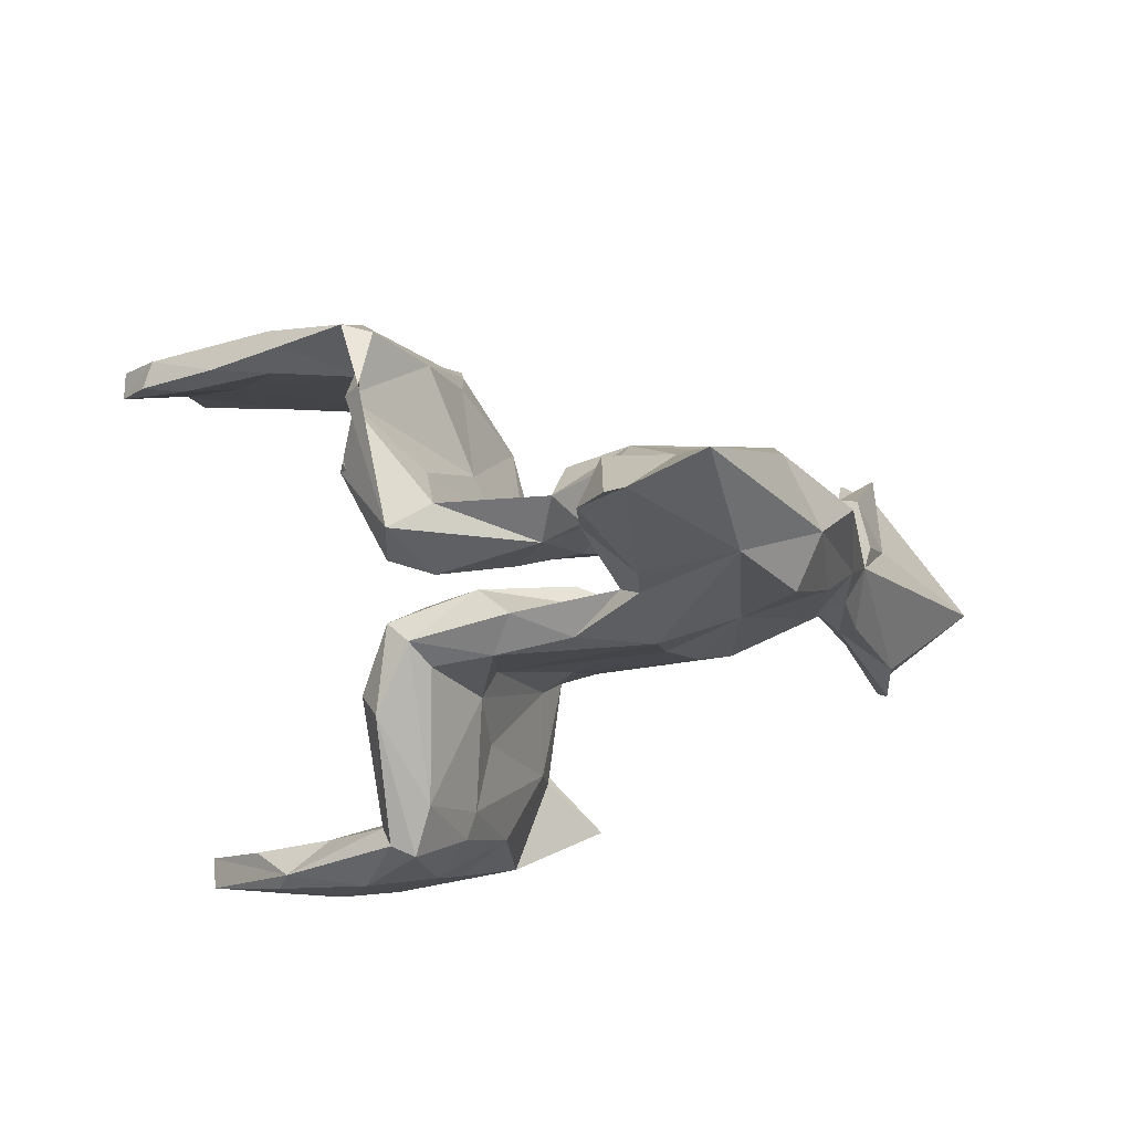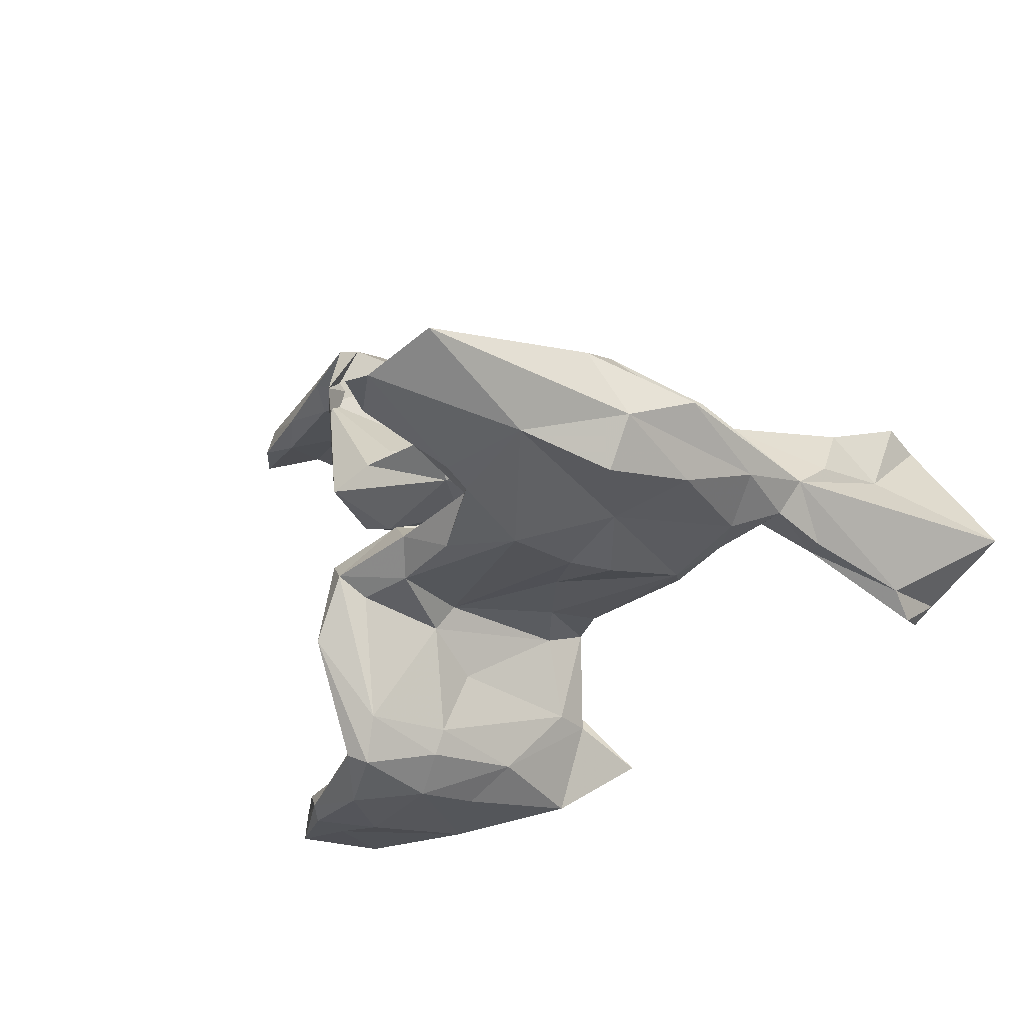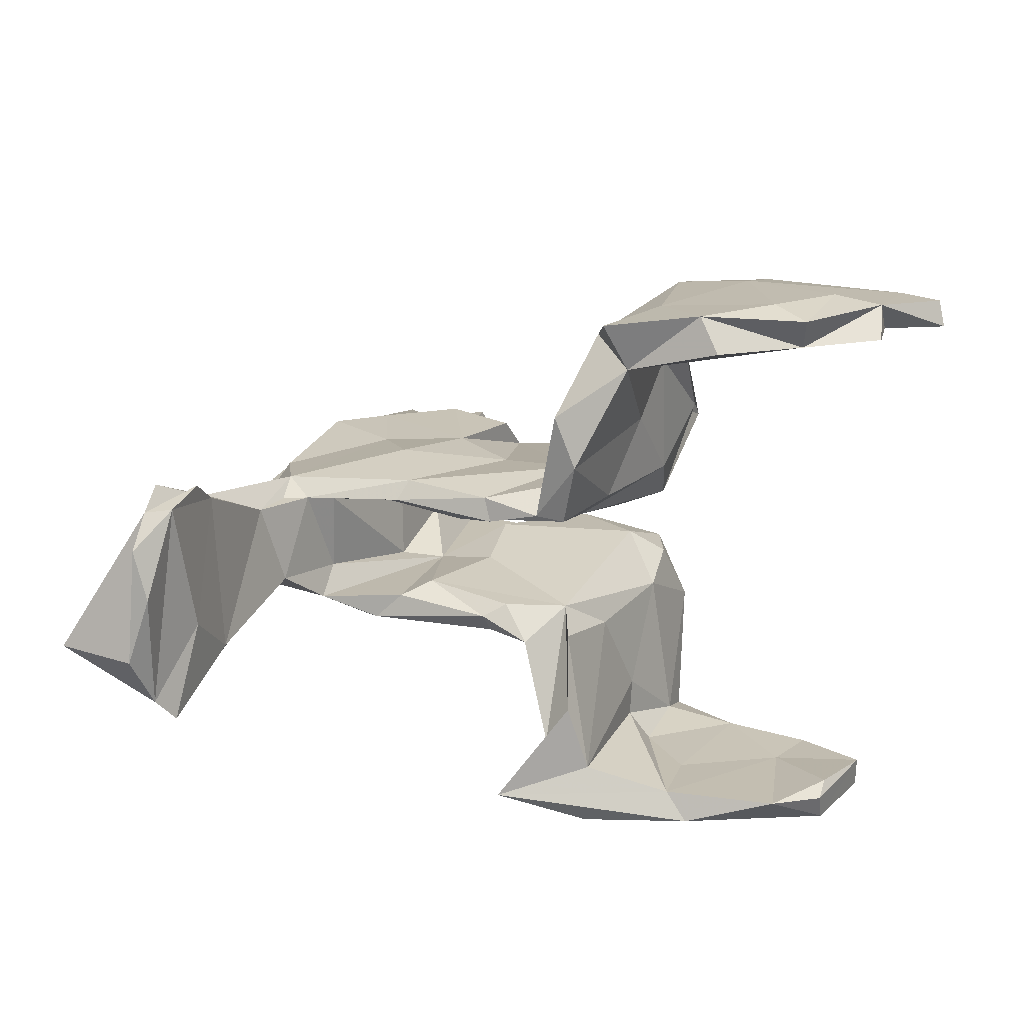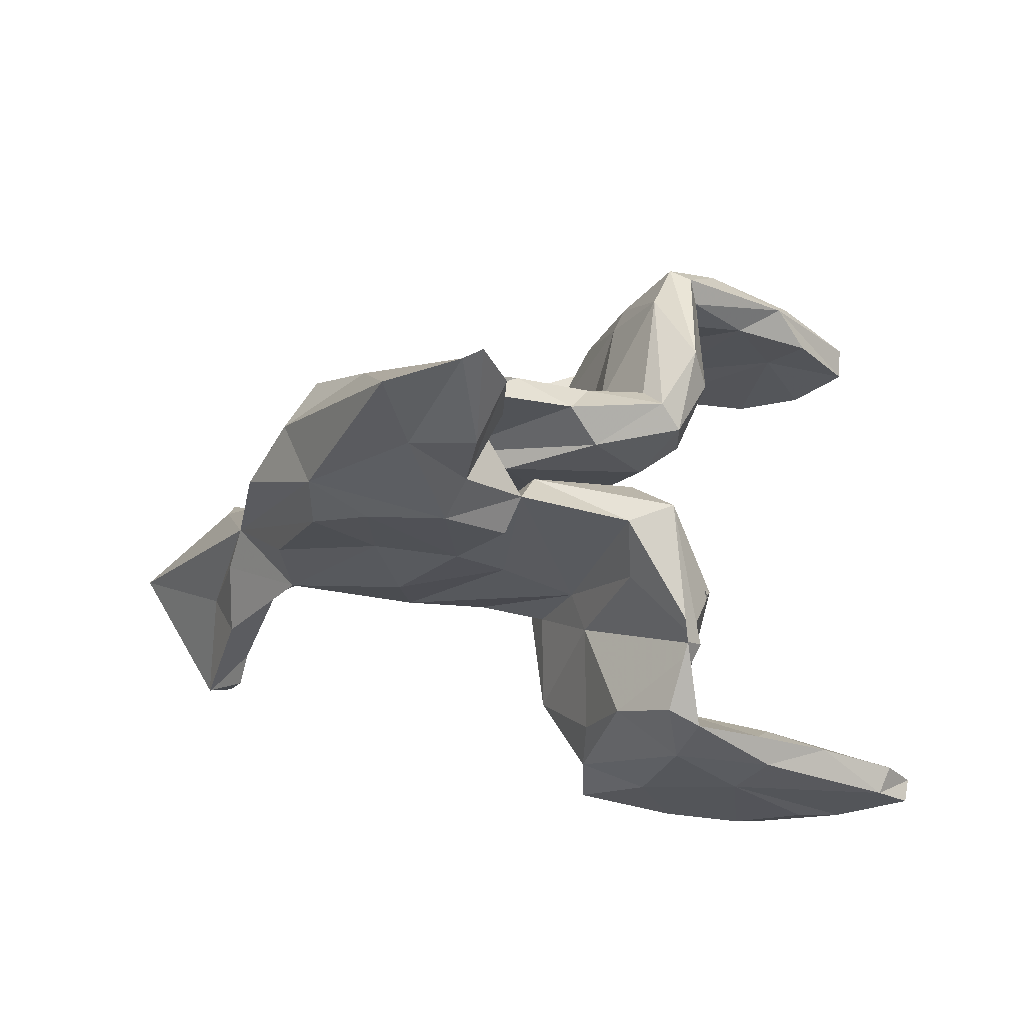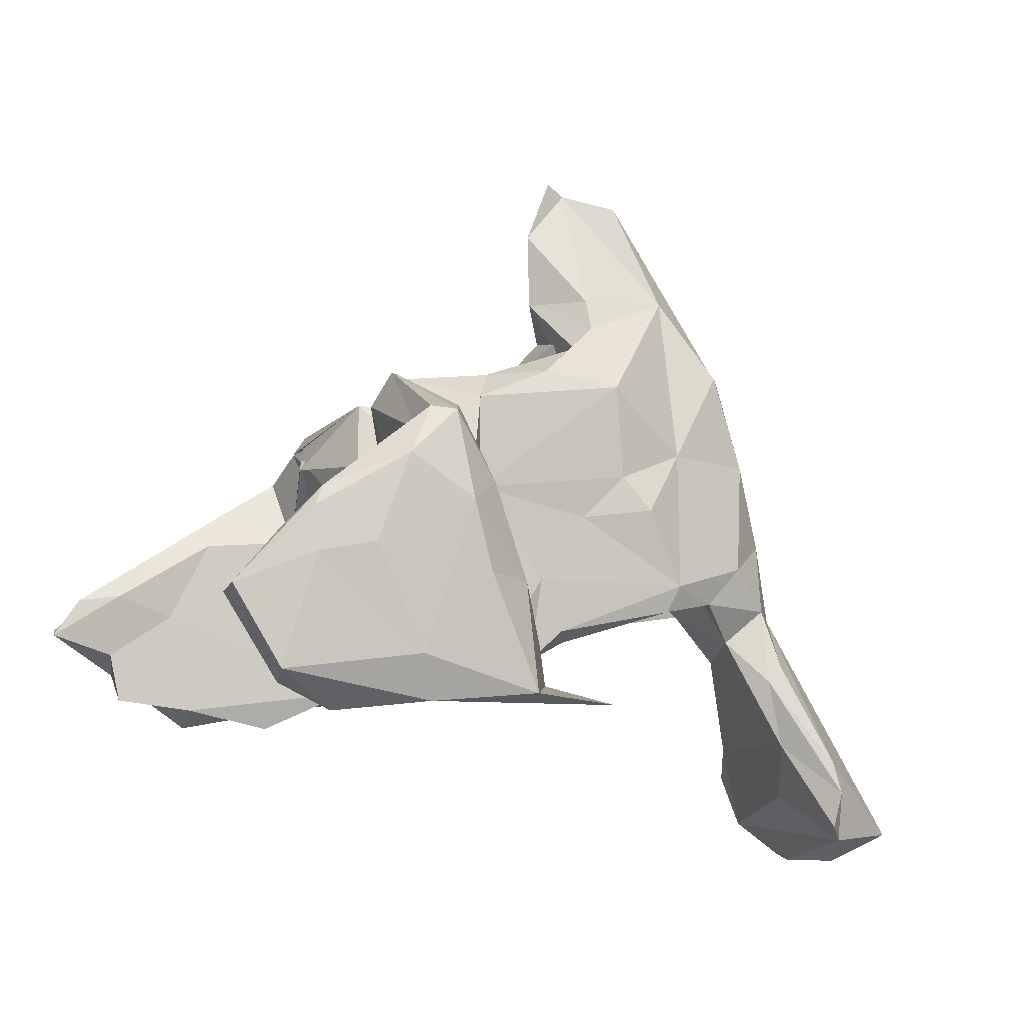
<metadata>
{"format":"obj","ext":"obj","renderer":"f3d","projection":"perspective","resolution":1024,"background":"white","views":[{"elev":74.9,"azim":-4.9,"up":"+Z"},{"elev":-29.4,"azim":31.0,"up":"+Y"},{"elev":21.8,"azim":179.3,"up":"+Y"},{"elev":71.4,"azim":-177.9,"up":"+Z"},{"elev":-12.5,"azim":-21.5,"up":"+Z"}]}
</metadata>
<code>
v -0.3467 -0.5139 0.04285
v -0.4015 -0.507 -0.1114
v -0.5034 -0.4916 -0.05535
v -0.3096 -0.4818 -0.2876
v -0.4959 -0.4902 -0.1308
v -0.1909 -0.484 -0.1429
v -0.095 -0.4519 -0.3389
v -0.6313 -0.4613 -0.1872
v -0.2289 -0.501 -0.02453
v -0.283 -0.4454 -0.3605
v -0.444 -0.3992 -0.3787
v -0.5445 -0.4569 -0.3224
v -0.1059 -0.4265 -0.1464
v -0.2492 -0.3965 -0.3342
v -0.02266 -0.3028 -0.3037
v -0.1718 -0.4463 0.01949
v -0.5382 -0.41 -0.3386
v -0.2961 -0.465 0.1386
v -0.4863 -0.4747 -0.01796
v -0.4061 -0.4223 -0.005285
v -0.4786 -0.4188 -0.1592
v -0.2884 -0.4109 -0.2029
v -0.6313 -0.4066 -0.1941
v -0.5519 -0.3932 -0.299
v -0.2345 -0.4157 -0.07681
v -0.5417 -0.4212 -0.08272
v 0.06891 -0.396 -0.344
v -0.1006 -0.3535 -0.3157
v -0.2561 -0.4856 0.1309
v -0.1964 -0.3699 -0.0588
v -0.1518 -0.4002 0.02335
v -0.2002 -0.3047 -0.04887
v -0.2246 -0.4062 0.1606
v -0.1181 -0.2794 -0.009826
v -0.309 -0.4281 0.1044
v -0.03179 -0.3007 -0.2329
v -0.2852 -0.4081 0.04466
v -0.06228 -0.2367 -0.3095
v -0.126 -0.2174 0.09637
v 0.6437 -0.1616 -0.4541
v 0.6353 -0.1432 -0.5169
v -0.2372 -0.1502 0.2731
v 0.6678 -0.1002 -0.5379
v -0.2031 -0.1873 0.231
v -0.01904 -0.1613 -0.163
v 0.2469 -0.1729 0.0608
v 0.6481 -0.1233 -0.3913
v 0.3199 -0.1426 -0.07335
v 0.03549 -0.1468 -0.07952
v -0.09651 -0.1698 0.07826
v 0.1928 -0.1694 0.1217
v -0.2997 -0.2653 0.2491
v 0.1161 -0.1543 0.04165
v 0.08079 -0.1327 -0.1728
v 0.01671 -0.1327 -0.2316
v 0.17 -0.1935 0.288
v 0.5375 -0.07817 -0.2349
v -0.3229 -0.219 0.1941
v -0.1414 -0.1515 -0.1009
v -0.09933 -0.1807 0.2475
v 0.5651 -0.07993 -0.2077
v 0.3216 -0.1349 0.1808
v 0.2998 -0.1269 -0.1219
v -0.06408 -0.1157 -0.2428
v 0.5979 0.00694 -0.4473
v 0.09574 -0.09808 -0.1882
v 0.176 -0.09897 0.1051
v -0.271 -0.1098 0.2442
v -0.2459 -0.1395 0.05862
v 0.03388 -0.1763 0.3107
v -0.06245 -0.08723 -0.1658
v 0.1426 -0.1377 0.4158
v -0.06745 -0.1253 0.3052
v 0.4655 -0.09917 -0.02394
v 0.2517 -0.08165 -0.1245
v 0.2544 -0.08572 0.09779
v 0.4037 -0.09572 -0.09573
v 0.4011 -0.1391 0.3418
v 0.05113 -0.07658 -0.1808
v 0.5362 -0.05633 -0.09477
v 0.4736 -0.09956 0.177
v 0.7023 -0.01059 -0.5703
v 0.3857 -0.05094 -0.04367
v -0.2732 -0.1064 0.1528
v 0.3026 -0.1026 0.4915
v 0.5628 -0.07532 -0.3586
v 0.1148 -0.1197 0.3781
v -0.2035 -0.06012 0.1404
v 0.1933 -0.06208 -0.09985
v 0.1392 -0.1218 0.4748
v 0.08056 -0.06733 0.02686
v 0.4522 -0.04649 0.3593
v 0.4693 -0.03193 -0.1563
v 0.8237 -0.001463 -0.5157
v 0.04912 -0.0516 0.1592
v 0.6651 0.1026 -0.5616
v 0.5799 0.004943 -0.1021
v 0.1898 -0.04842 0.2485
v -0.1161 -0.06906 0.2591
v 0.05487 -0.03854 0.4805
v 0.6049 0.06196 -0.1732
v 0.04807 -0.04741 0.6158
v 0.5385 -0.03636 0.03562
v 0.5237 0.02082 0.2368
v -0.0463 -0.002595 0.1404
v 0.2568 0.03415 0.1316
v -0.187 -0.01629 0.1798
v -0.003558 0.002473 0.2587
v 0.1829 0.01055 0.2613
v 0.1218 -0.04793 0.7092
v 0.06977 0.05072 -0.007991
v 0.5084 0.1141 -0.1726
v 0.2533 0.001983 0.7171
v 0.01799 0.06195 0.329
v 0.1392 0.07785 -0.1292
v 0.08525 0.05717 0.1916
v -0.09453 0.05795 -0.05965
v 0.08694 -0.05863 0.7269
v -0.2687 0.02492 0.1456
v 0.3793 0.09021 -0.05347
v 0.5774 0.2025 -0.3344
v 0.1491 0.05801 0.2213
v 0.4273 0.1051 -0.0865
v 0.1006 -0.05362 0.4039
v 0.1152 0.07022 0.438
v -0.004324 0.1159 -0.2137
v 0.3223 0.1066 -0.06722
v 0.08112 0.08893 -0.1733
v 0.649 0.08986 -0.325
v -0.1445 0.1089 -0.0925
v -0.05398 0.1137 -0.2371
v 0.1383 0.09821 0.06032
v 0.2476 0.09895 0.03966
v 0.09605 0.0482 0.5648
v 0.3962 0.07522 0.4103
v 0.4717 0.1109 -0.1049
v 0.2566 0.1114 -0.1169
v -0.2623 0.106 0.07216
v -0.2613 0.04777 0.2699
v 0.2146 0.04638 0.5486
v -0.179 0.08208 0.2737
v 0.4618 0.1327 -0.04531
v 0.4764 0.1058 0.09787
v 0.0486 0.1213 0.07015
v 0.2335 0.1441 -0.09863
v -0.08356 0.1403 -0.01914
v 0.09134 0.1309 -0.1583
v 0.3934 0.1179 0.3124
v 0.1518 0.123 0.3723
v 0.2874 0.1214 0.1909
v -0.1083 0.1179 0.07624
v -0.07208 0.2266 -0.2615
v 0.2478 0.1545 0.04008
v 0.2935 0.1169 0.3494
v 0.6263 0.2381 -0.4806
v 0.1357 0.1301 0.1725
v 0.6013 0.172 -0.243
v 0.04619 0.1199 0.2893
v 0.6612 0.2606 -0.419
v 0.6879 0.1871 -0.545
v 0.6715 0.2385 -0.4953
v 0.594 0.2468 -0.3889
v -0.1881 0.163 0.1883
v -0.02854 0.1527 -0.1558
v -0.3309 0.1938 0.1883
v -0.3166 0.2986 0.2269
v -0.2546 0.3333 0.05151
v -0.1109 0.2114 -0.01359
v -0.2912 0.3053 0.2644
v -0.03661 0.3113 -0.2227
v -0.2085 0.2363 -0.0155
v -0.3369 0.1819 0.1667
v -0.2908 0.3877 0.06628
v -0.1665 0.4041 -0.2303
v -0.2627 0.4182 0.2071
v -0.12 0.3928 -0.05901
v -0.1733 0.3933 0.08319
v -0.1175 0.4462 -0.1469
v -0.4558 0.4146 0.05241
v -0.3194 0.4555 -0.3045
v -0.6262 0.4316 -0.05719
v -0.6351 0.4626 -0.1715
v -0.5228 0.4407 -0.09193
v -0.3178 0.4425 0.1939
v -0.5663 0.4395 0.02477
v -0.7496 0.4558 -0.1394
v -0.6139 0.4679 -0.2599
v -0.4334 0.44 0.1167
v -0.2335 0.492 -0.1226
v -0.1211 0.4884 -0.2355
v -0.2845 0.4759 0.0922
v -0.7033 0.4482 -0.06834
v -0.4735 0.4589 -0.2742
v -0.2913 0.5139 -0.2637
v -0.7413 0.5003 -0.1237
v -0.4735 0.5147 -0.3028
v -0.6212 0.5161 -0.2041
v -0.455 0.4841 0.07904
v -0.425 0.5287 -0.2404
v -0.4024 0.5077 -0.01425
v -0.6835 0.4984 -0.0674
v -0.5414 0.526 -0.1697
f 144 153 145
f 142 145 153
f 146 144 145
f 156 153 144
f 114 156 144
f 150 153 156
f 158 114 149
f 125 149 114
f 156 158 149
f 156 114 158
f 123 145 142
f 150 142 153
f 154 148 150
f 143 150 148
f 156 154 150
f 135 148 154
f 159 129 161
f 94 161 129
f 157 129 159
f 121 112 157
f 142 157 112
f 159 121 157
f 170 152 174
f 171 174 152
f 151 114 144
f 143 142 150
f 149 154 156
f 135 154 149
f 160 96 155
f 43 155 96
f 161 160 155
f 82 96 160
f 162 161 155
f 82 160 161
f 121 162 155
f 121 161 162
f 86 112 121
f 140 135 149
f 161 121 159
f 130 171 152
f 167 174 171
f 167 171 138
f 130 138 171
f 165 167 138
f 119 165 138
f 173 167 165
f 178 170 174
f 126 152 170
f 169 139 166
f 141 166 139
f 175 169 166
f 172 139 169
f 119 139 172
f 173 172 169
f 115 132 111
f 108 111 132
f 117 115 111
f 133 132 115
f 147 145 137
f 123 137 145
f 128 147 137
f 146 145 147
f 108 114 141
f 146 141 114
f 116 114 108
f 139 108 141
f 151 144 146
f 115 128 137
f 126 147 128
f 127 115 137
f 126 128 115
f 107 108 139
f 146 114 151
f 164 146 147
f 126 164 147
f 168 146 164
f 131 126 115
f 131 115 117
f 130 131 117
f 105 117 111
f 170 164 126
f 152 126 131
f 130 152 131
f 107 139 119
f 165 119 172
f 138 117 119
f 107 119 117
f 130 117 138
f 85 92 113
f 135 113 92
f 110 85 113
f 4 7 6
f 13 6 7
f 9 4 6
f 10 7 4
f 27 15 7
f 13 7 15
f 10 27 7
f 38 15 27
f 14 27 10
f 20 19 35
f 18 35 19
f 37 20 35
f 26 19 20
f 19 3 1
f 2 1 3
f 18 19 1
f 8 3 19
f 2 9 1
f 29 1 9
f 4 9 2
f 13 9 6
f 5 4 2
f 11 14 10
f 28 27 14
f 5 2 3
f 88 99 95
f 67 95 99
f 71 88 95
f 68 99 88
f 12 4 5
f 12 10 4
f 21 26 20
f 23 19 26
f 8 5 3
f 8 12 5
f 12 11 10
f 21 14 11
f 21 23 26
f 8 19 23
f 12 17 11
f 24 11 17
f 12 8 23
f 17 12 23
f 182 183 181
f 179 181 183
f 186 182 181
f 193 183 182
f 195 201 197
f 200 197 201
f 186 195 197
f 186 201 195
f 95 67 91
f 89 91 67
f 196 194 193
f 180 193 194
f 197 196 193
f 199 194 196
f 199 196 202
f 197 202 196
f 200 199 202
f 83 67 76
f 98 76 67
f 201 198 200
f 191 200 198
f 185 198 201
f 202 197 200
f 185 192 181
f 186 181 192
f 179 185 181
f 201 192 185
f 186 192 201
f 188 198 185
f 174 193 180
f 174 180 194
f 189 194 199
f 189 199 200
f 190 174 194
f 190 194 189
f 191 189 200
f 185 179 188
f 173 188 179
f 184 198 188
f 184 191 198
f 178 174 190
f 178 190 189
f 191 178 189
f 177 178 191
f 175 191 184
f 173 184 188
f 176 178 177
f 175 177 191
f 166 177 175
f 169 175 184
f 183 193 174
f 173 179 183
f 173 183 174
f 177 166 168
f 163 168 166
f 176 177 168
f 170 176 168
f 164 170 168
f 178 176 170
f 173 174 167
f 165 172 173
f 184 173 169
f 166 141 163
f 146 163 141
f 146 168 163
f 140 134 110
f 118 110 134
f 113 140 110
f 125 134 140
f 149 125 140
f 102 134 125
f 113 135 140
f 97 143 148
f 97 142 143
f 123 142 136
f 112 136 142
f 112 123 136
f 93 123 112
f 65 121 155
f 155 43 65
f 41 65 43
f 82 43 96
f 102 118 134
f 102 110 118
f 100 102 125
f 133 120 106
f 76 106 120
f 122 133 106
f 127 120 133
f 115 127 133
f 137 120 127
f 120 137 123
f 83 120 123
f 114 124 125
f 100 125 124
f 122 124 114
f 109 124 122
f 116 122 114
f 98 124 109
f 106 109 122
f 132 122 116
f 132 133 122
f 98 100 124
f 90 102 100
f 97 101 142
f 157 142 101
f 101 129 157
f 135 97 148
f 103 97 104
f 135 104 97
f 92 104 135
f 43 82 94
f 161 94 82
f 47 43 94
f 72 56 85
f 62 85 56
f 90 72 85
f 70 56 72
f 62 51 46
f 53 46 51
f 48 62 46
f 56 51 62
f 77 67 83
f 53 48 46
f 74 62 48
f 48 63 77
f 75 77 63
f 74 48 77
f 80 74 77
f 87 70 72
f 73 70 87
f 60 56 70
f 50 51 56
f 49 48 53
f 67 77 75
f 89 67 75
f 66 75 63
f 54 63 48
f 73 60 70
f 50 56 60
f 50 53 51
f 49 53 50
f 54 48 49
f 63 54 66
f 55 66 54
f 42 60 73
f 39 50 60
f 55 54 49
f 45 49 50
f 45 55 49
f 99 42 73
f 44 60 42
f 67 99 73
f 68 42 99
f 71 95 91
f 89 71 91
f 79 71 89
f 55 71 79
f 66 79 89
f 52 42 68
f 33 42 52
f 58 52 68
f 84 68 88
f 69 88 71
f 69 84 88
f 58 68 84
f 69 58 84
f 59 69 71
f 81 78 62
f 85 62 78
f 74 81 62
f 92 78 81
f 97 61 47
f 57 47 61
f 94 97 47
f 80 61 97
f 40 43 47
f 92 85 78
f 40 47 57
f 80 57 61
f 65 41 86
f 40 86 41
f 121 65 86
f 16 29 9
f 18 1 29
f 52 18 29
f 52 35 18
f 36 13 15
f 16 9 13
f 31 16 13
f 33 29 16
f 24 17 23
f 21 24 23
f 21 11 24
f 22 14 21
f 20 22 21
f 25 14 22
f 25 22 20
f 58 37 35
f 25 20 37
f 30 28 14
f 38 27 28
f 30 14 25
f 32 28 30
f 37 30 25
f 132 116 108
f 105 108 107
f 111 108 105
f 107 117 105
f 103 92 81
f 74 103 81
f 104 92 103
f 85 110 90
f 102 90 110
f 80 103 74
f 97 103 80
f 93 57 80
f 101 97 129
f 94 129 97
f 33 44 42
f 39 60 44
f 33 39 44
f 45 50 39
f 34 45 39
f 36 55 45
f 66 55 79
f 15 71 55
f 36 15 55
f 38 71 15
f 35 52 58
f 32 69 59
f 64 59 71
f 38 64 71
f 28 59 64
f 28 64 38
f 37 58 69
f 57 86 40
f 93 86 57
f 43 40 41
f 31 39 33
f 31 34 39
f 36 45 34
f 31 36 34
f 29 33 52
f 37 69 32
f 28 32 59
f 30 37 32
f 75 66 89
f 67 73 87
f 112 86 93
f 93 80 77
f 98 67 87
f 106 76 98
f 100 98 87
f 72 90 100
f 87 72 100
f 93 77 83
f 120 83 76
f 109 106 98
f 123 93 83
f 16 31 33
f 13 36 31
f 197 182 186
f 182 197 187
f 193 187 197
f 193 182 187

</code>
